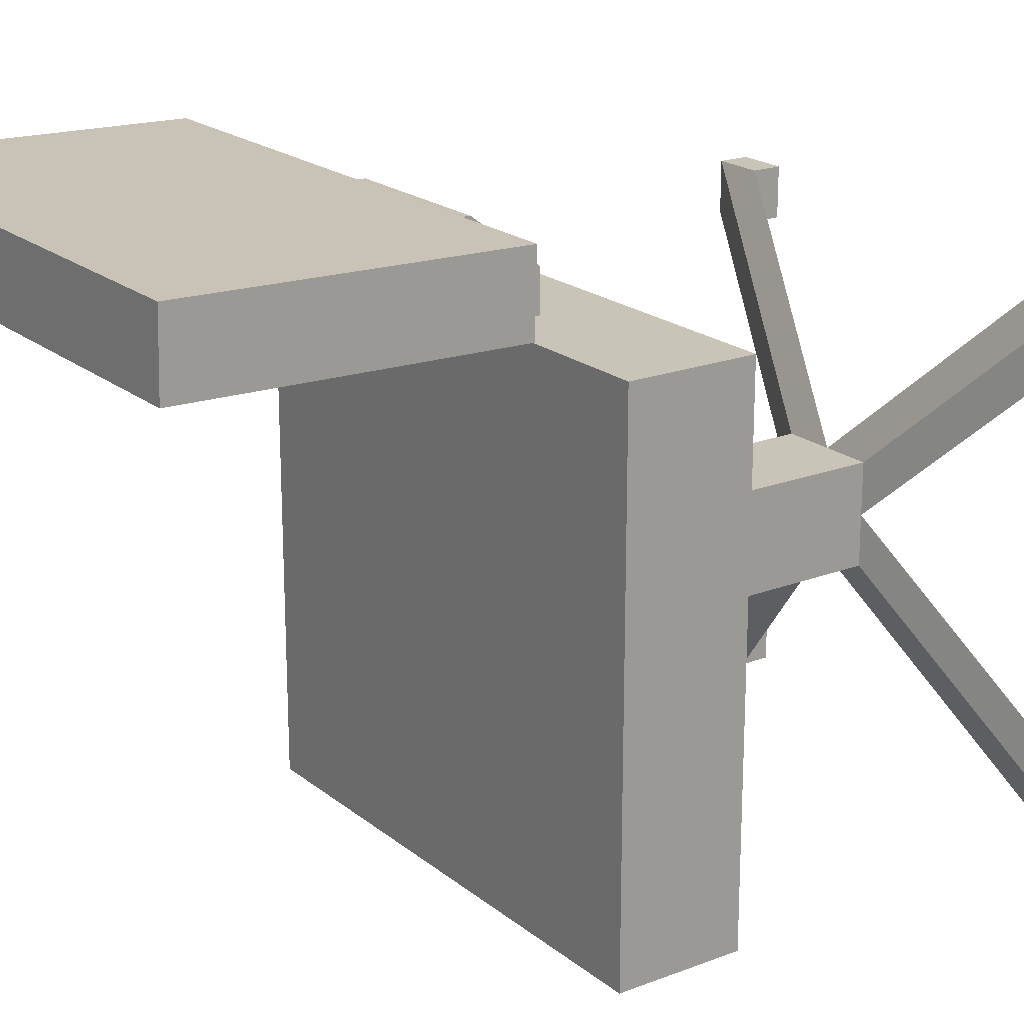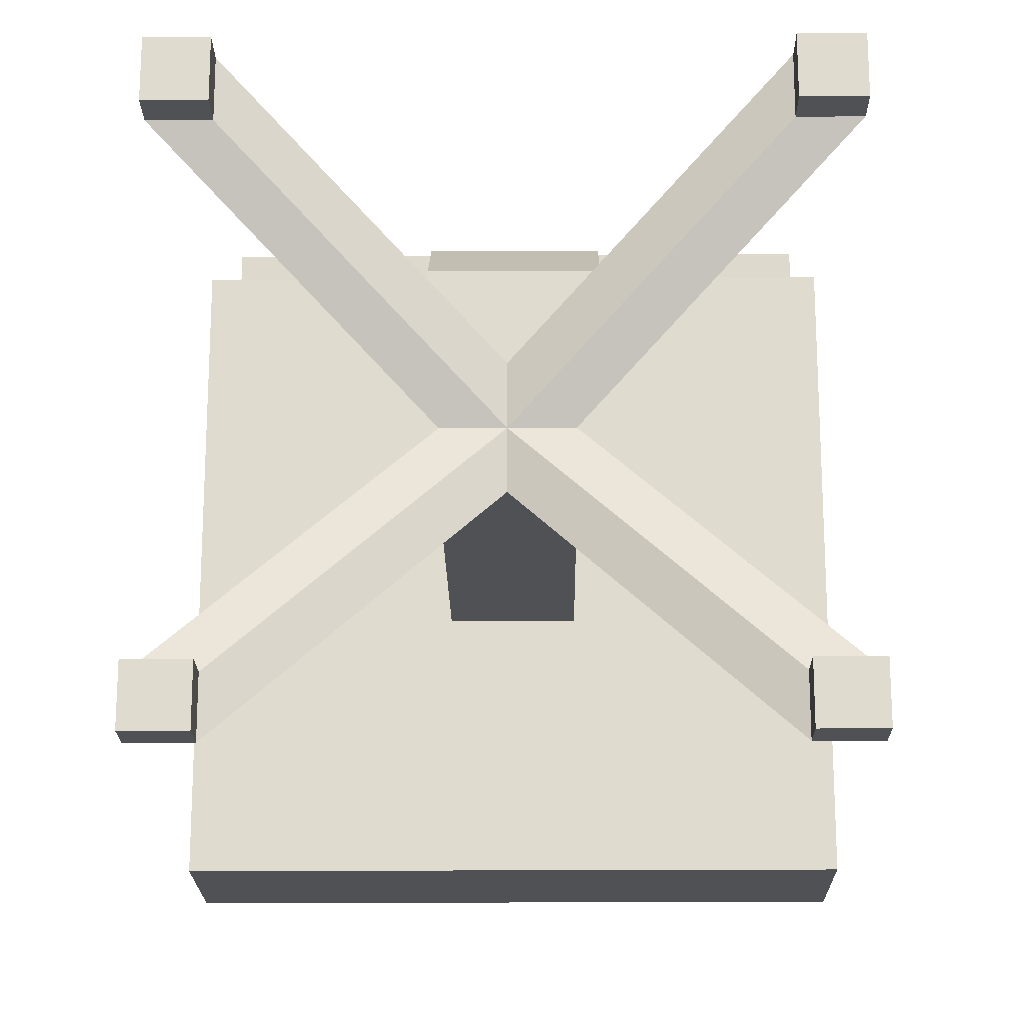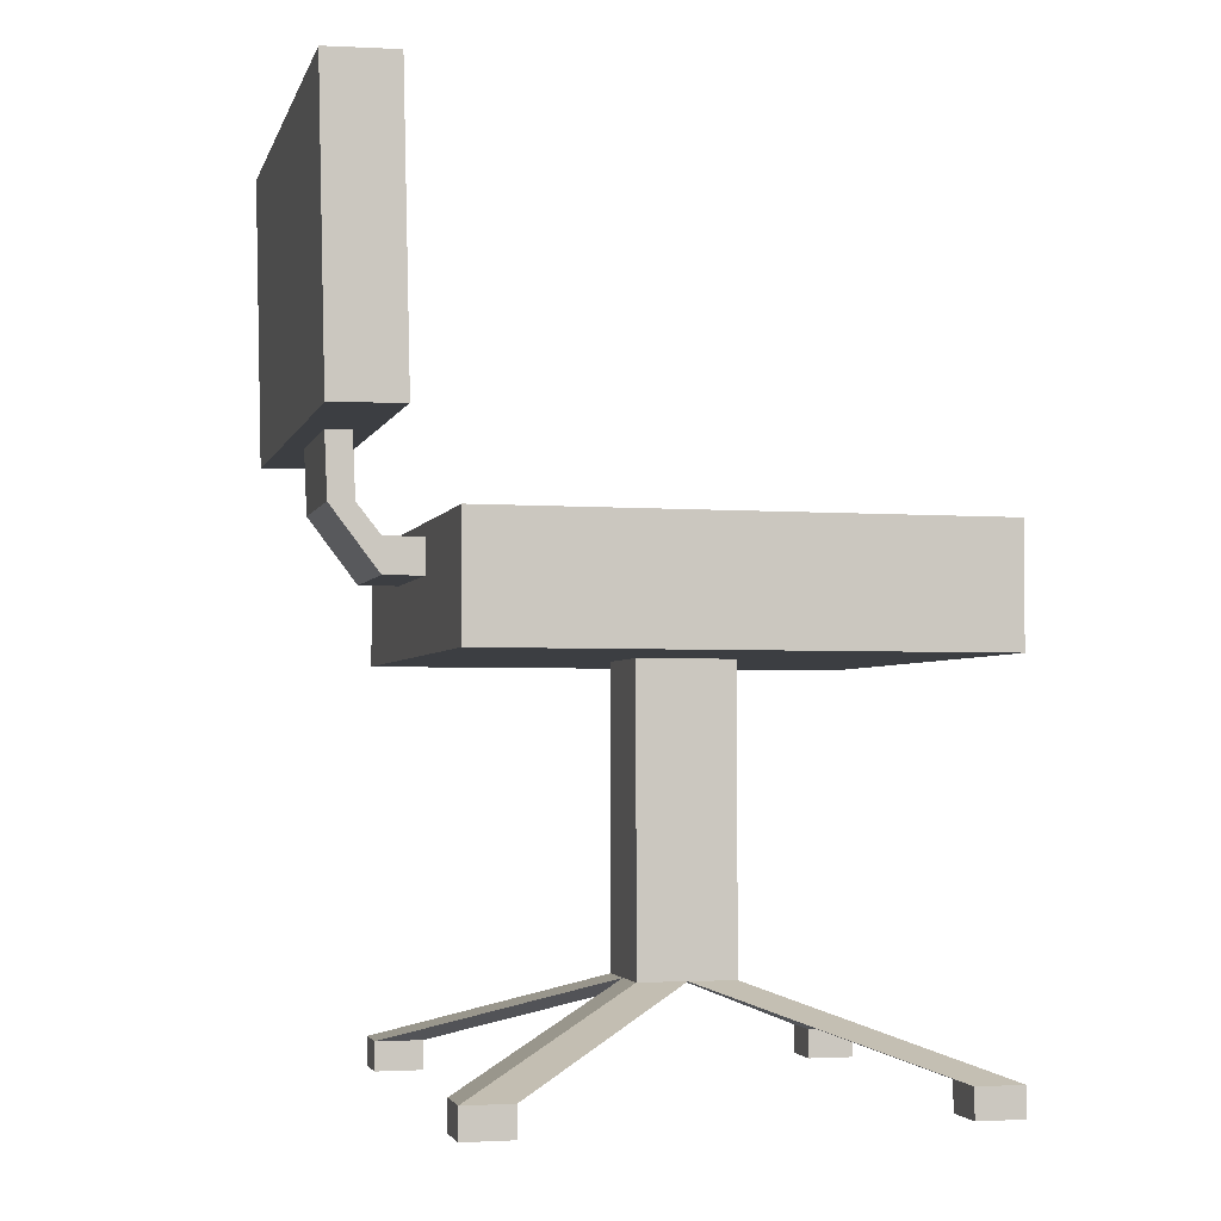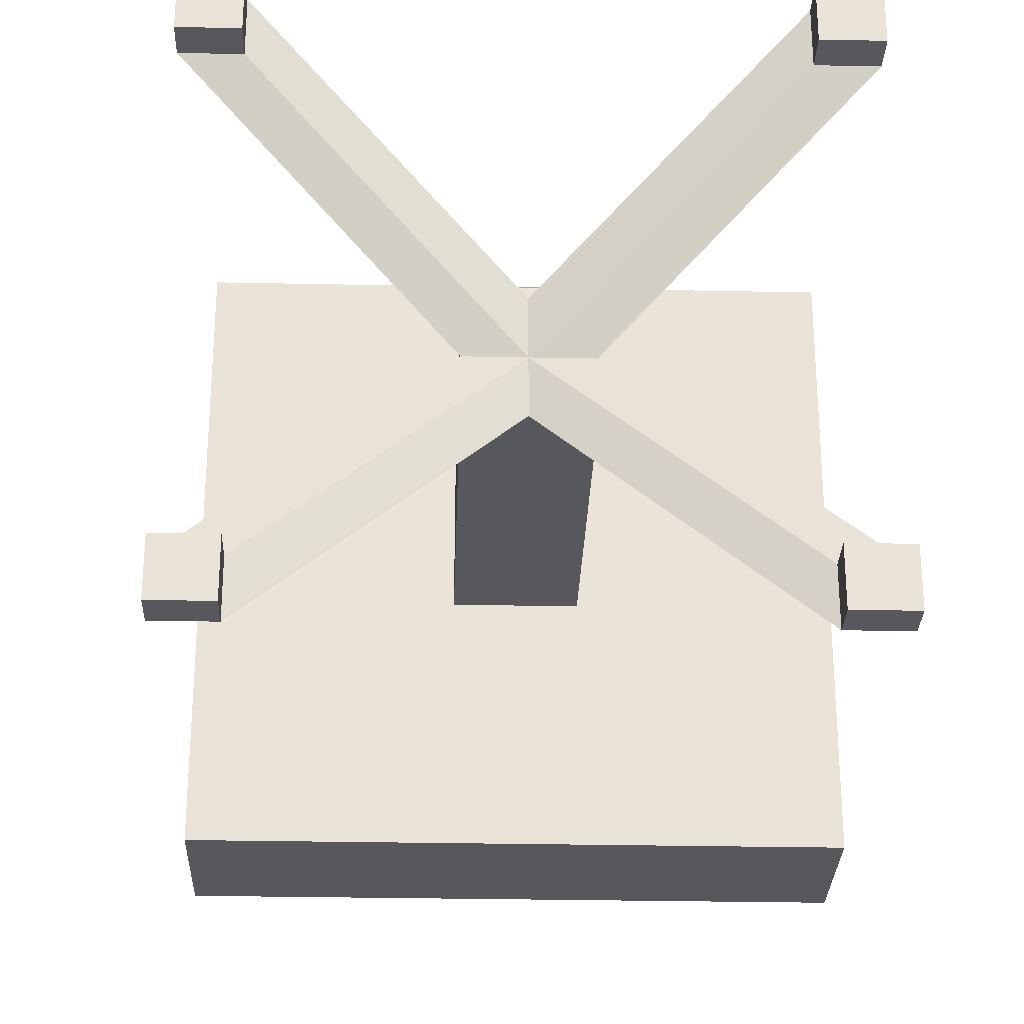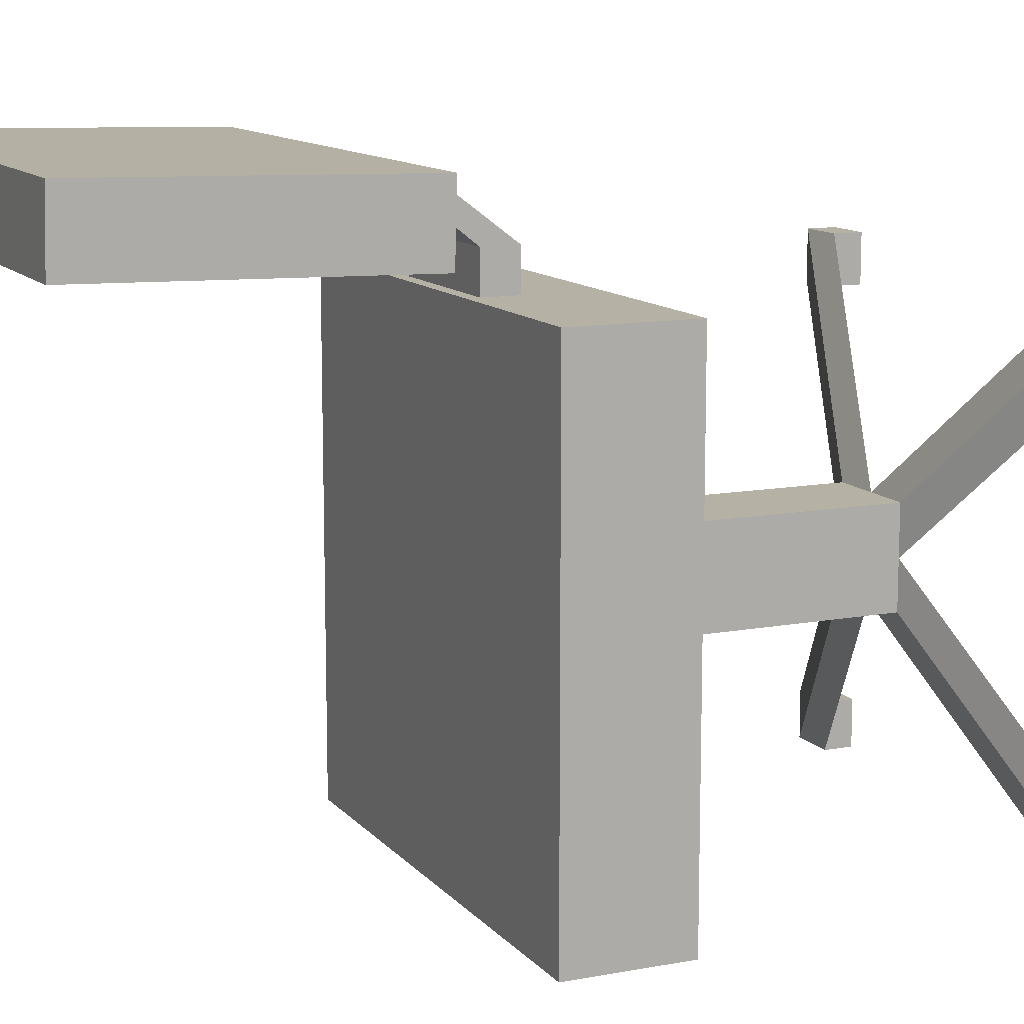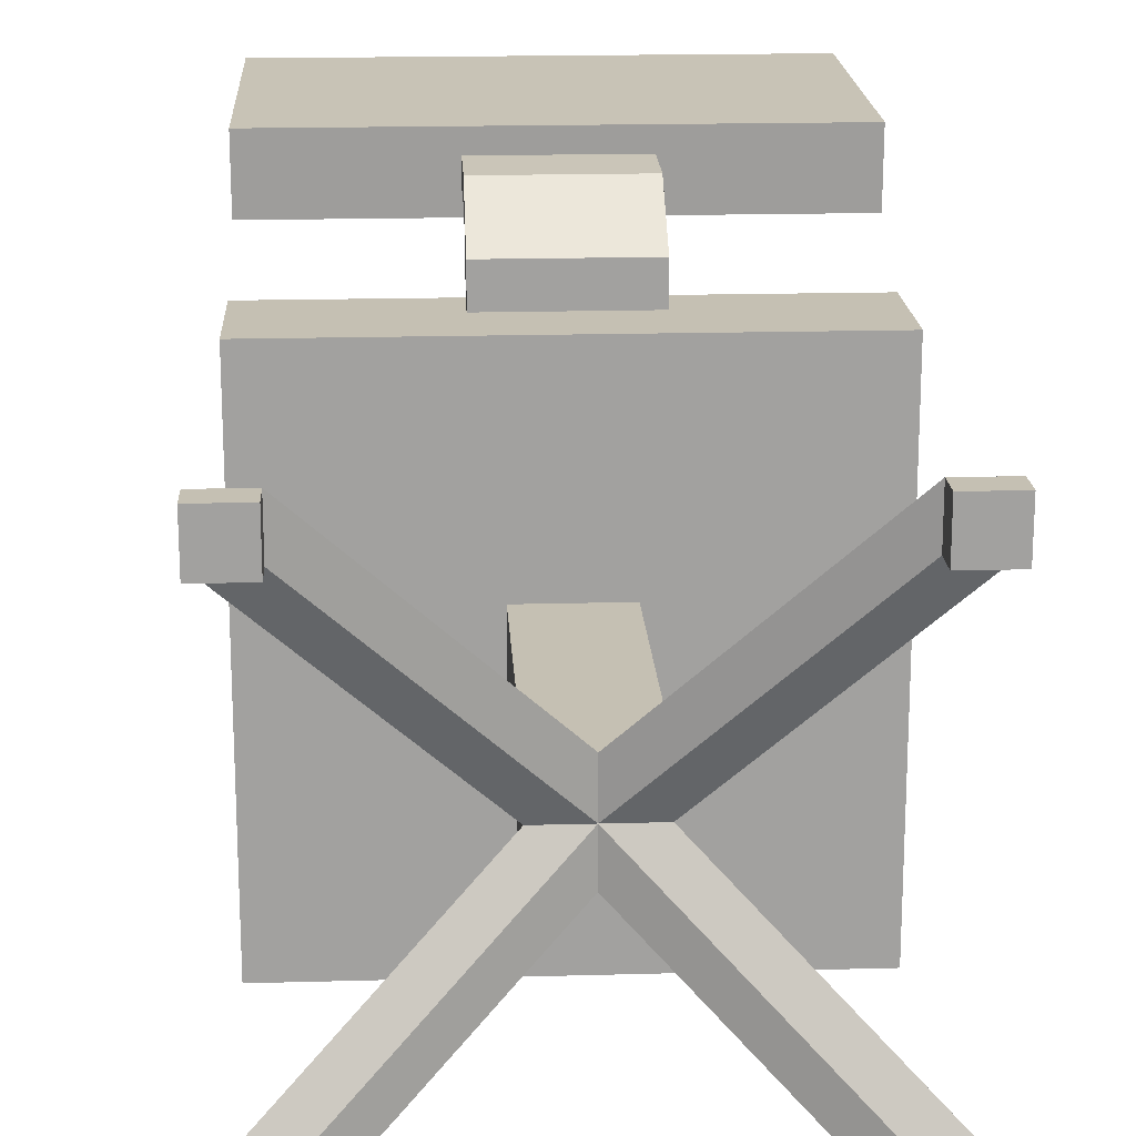
<metadata>
{"format":"obj","ext":"obj","renderer":"f3d","projection":"perspective","resolution":1024,"background":"white","views":[{"elev":20.1,"azim":-125.1,"up":"+Z"},{"elev":-19.8,"azim":0.7,"up":"+Z"},{"elev":-3.2,"azim":76.0,"up":"+Y"},{"elev":-28.3,"azim":-1.8,"up":"+Z"},{"elev":11.8,"azim":-114.1,"up":"+Z"},{"elev":18.1,"azim":-3.1,"up":"+Z"}]}
</metadata>
<code>
o Armchair
v -0.1183 0.01878 0.4
v -0.1183 0.07501 0.4
v -0.07772 -0.09503 -0.07772
v -0.4 0.09503 -0.4
v 0.1183 0.01878 0.4
v 0.1183 0.07501 0.4
v 0.07772 -0.09503 -0.07772
v 0.4 0.09503 -0.4
v -0.07772 -0.09503 0.07772
v -0.4 0.09503 0.4
v 0.4 0.09503 0.4
v 0.07772 -0.09503 0.07772
v -0.1183 0.01878 0.4633
v -0.1183 0.07501 0.4633
v 0.1183 0.07501 0.4633
v 0.1183 0.01878 0.4633
v -0.1183 0.1222 0.5418
v -0.1183 0.1233 0.5012
v 0.1183 0.1233 0.5012
v 0.1183 0.1222 0.5418
v -0.1183 0.2253 0.5461
v -0.1183 0.2263 0.5056
v 0.1183 0.2263 0.5056
v 0.1183 0.2253 0.5461
v -0.3988 0.2243 0.5824
v -0.3988 0.2273 0.4693
v 0.3988 0.2273 0.4693
v 0.3988 0.2243 0.5824
v -0.3988 0.697 0.5934
v -0.3988 0.7 0.4803
v 0.3988 0.7 0.4803
v 0.3988 0.697 0.5934
v -0.4 -0.09503 -0.4
v -0.4 -0.09503 0.4
v 0.4 -0.09503 -0.4
v 0.4 -0.09503 0.4
v -0.07772 -0.5711 -0.07772
v -0.07772 -0.5711 0.07772
v 0.07772 -0.5711 -0.07772
v 0.07772 -0.5711 0.07772
v -0.000667 -0.5711 -0.07772
v -0.000667 -0.5711 0.07772
v -0.07772 -0.5711 -0.001056
v 0.07772 -0.5711 -0.001056
v -0.000667 -0.5711 -0.001056
v -0.4062 -0.6938 0.3235
v -0.4062 -0.6938 0.4022
v -0.3291 -0.6938 0.4022
v -0.3291 -0.6938 0.3235
v 0.3239 -0.6938 0.4022
v 0.4022 -0.6938 0.4022
v 0.3239 -0.6938 0.3235
v 0.4022 -0.6938 0.3235
v 0.3943 -0.6938 -0.3216
v 0.3943 -0.6938 -0.3983
v 0.3159 -0.6938 -0.3983
v 0.3159 -0.6938 -0.3216
v -0.3212 -0.6938 -0.3983
v -0.3983 -0.6938 -0.3983
v -0.3983 -0.6938 -0.3216
v -0.3212 -0.6938 -0.3216
v -0.4062 -0.7413 0.3235
v -0.4062 -0.7413 0.4022
v -0.3291 -0.7413 0.4022
v -0.3291 -0.7413 0.3235
v 0.3239 -0.7413 0.4022
v 0.4022 -0.7413 0.4022
v 0.3239 -0.7413 0.3235
v 0.4022 -0.7413 0.3235
v 0.3943 -0.7413 -0.3216
v 0.3943 -0.7413 -0.3983
v 0.3159 -0.7413 -0.3983
v 0.3159 -0.7413 -0.3216
v -0.3212 -0.7413 -0.3983
v -0.3983 -0.7413 -0.3983
v -0.3983 -0.7413 -0.3216
v -0.3212 -0.7413 -0.3216
f 34 10 4 33
f 33 4 8 35
f 35 8 11 36
f 1 5 16 13
f 1 2 10 34
f 6 5 36 11
f 9 3 37 43 38
f 5 1 34 36
f 2 6 11 10
f 2 1 13 14
f 15 14 18 19
f 5 6 15 16
f 20 19 23 24
f 16 15 19 20
f 6 2 14 15
f 14 13 17 18
f 13 16 20 17
f 21 24 28 25
f 18 17 21 22
f 17 20 24 21
f 19 18 22 23
f 22 21 25 26
f 27 26 30 31
f 24 23 27 28
f 23 22 26 27
f 28 27 31 32
f 32 31 30 29
f 26 25 29 30
f 7 12 40 44 39
f 25 28 32 29
f 3 9 34 33
f 7 3 33 35
f 42 45 52 50
f 12 7 35 36
f 9 12 36 34
f 12 9 38 42 40
f 45 42 48 49
f 8 4 10 11
f 37 41 58 59
f 44 45 57 54
f 3 7 39 41 37
f 55 54 70 71
f 38 43 46 47
f 42 38 47 48
f 43 45 49 46
f 48 47 63 64
f 45 44 53 52
f 40 42 50 51
f 44 40 51 53
f 51 50 66 67
f 41 39 55 56
f 45 41 56 57
f 39 44 54 55
f 47 46 62 63
f 41 45 61 58
f 43 37 59 60
f 45 43 60 61
f 62 65 64 63
f 68 69 67 66
f 72 71 70 73
f 75 74 77 76
f 50 52 68 66
f 59 58 74 75
f 49 48 64 65
f 56 55 71 72
f 53 51 67 69
f 60 59 75 76
f 46 49 65 62
f 57 56 72 73
f 52 53 69 68
f 58 61 77 74
f 54 57 73 70
f 61 60 76 77

</code>
